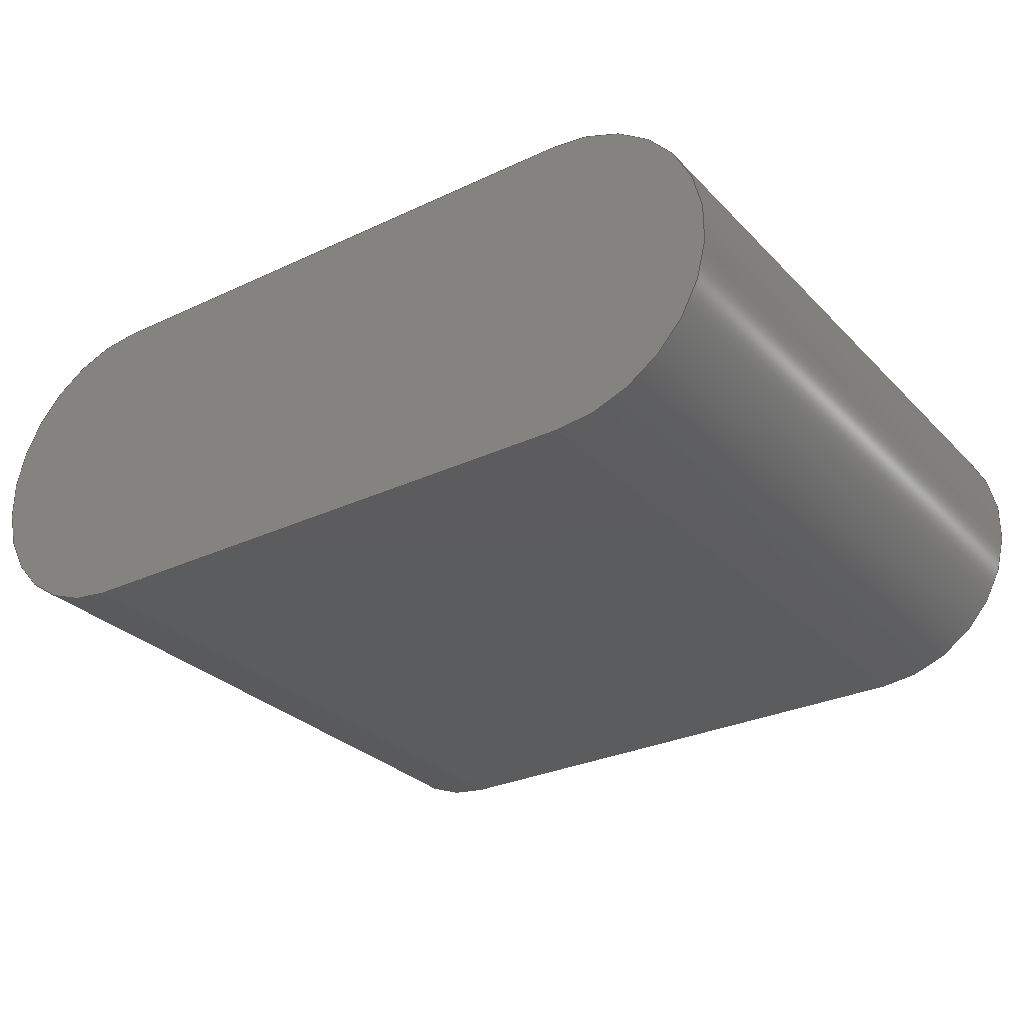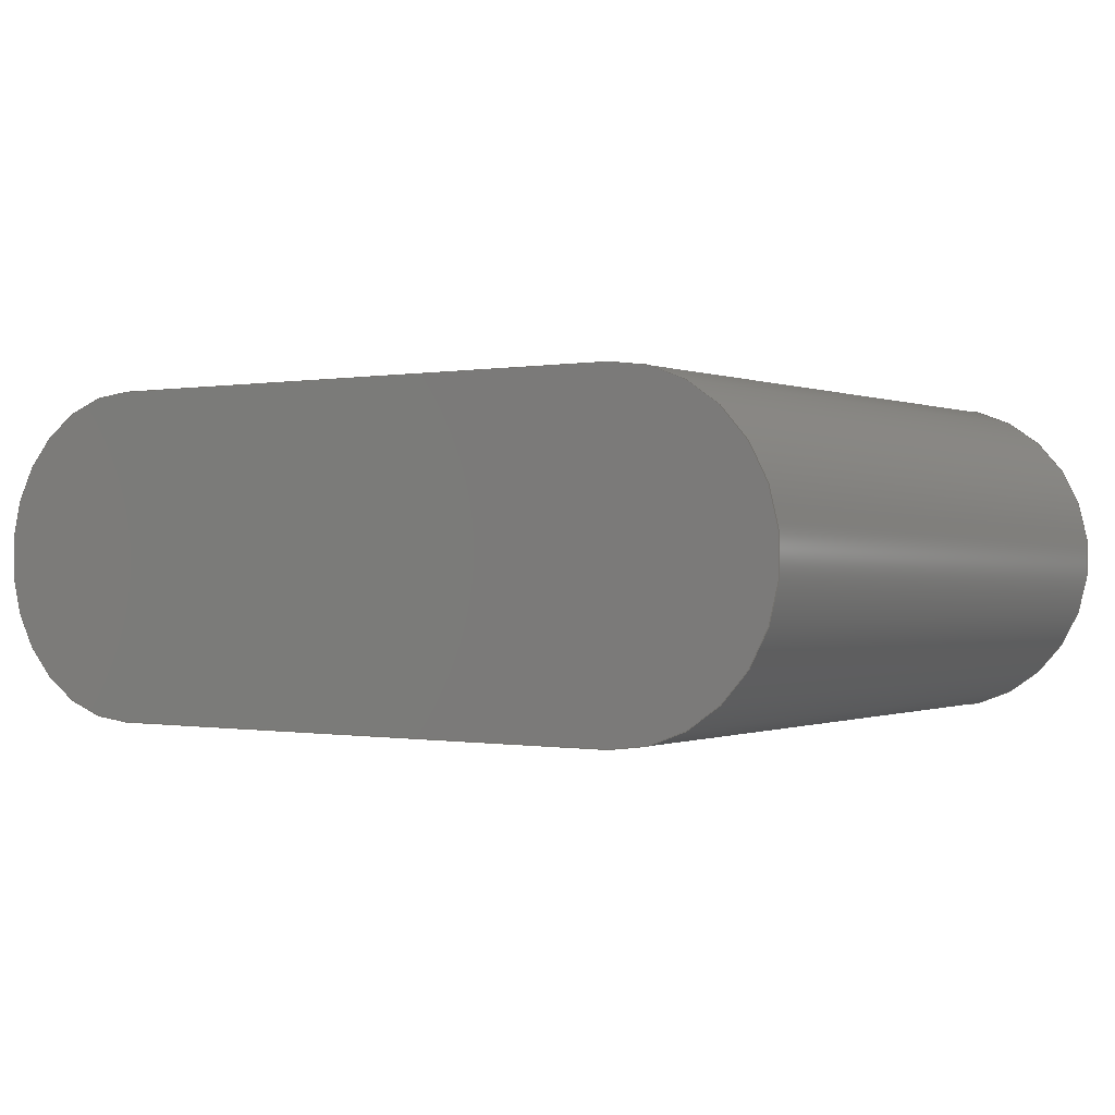
<metadata>
{"format":"step","ext":"step","renderer":"f3d","projection":"perspective","resolution":1024,"background":"white","views":[{"elev":-29.3,"azim":34.7,"up":"+Z"},{"elev":-0.2,"azim":34.3,"up":"+Z"}]}
</metadata>
<code>
ISO-10303-21;
DATA;
#1 = APPLICATION_PROTOCOL_DEFINITION('international standard',
  'automotive_design',2000,#2);
#2 = APPLICATION_CONTEXT(
  'core data for automotive mechanical design processes');
#3 = SHAPE_DEFINITION_REPRESENTATION(#4,#10);
#4 = PRODUCT_DEFINITION_SHAPE('','',#5);
#5 = PRODUCT_DEFINITION('design','',#6,#9);
#6 = PRODUCT_DEFINITION_FORMATION('','',#7);
#7 = PRODUCT('Body','Body','',(#8));
#8 = PRODUCT_CONTEXT('',#2,'mechanical');
#9 = PRODUCT_DEFINITION_CONTEXT('part definition',#2,'design');
#10 = ADVANCED_BREP_SHAPE_REPRESENTATION('',(#11,#15),#341);
#11 = AXIS2_PLACEMENT_3D('',#12,#13,#14);
#12 = CARTESIAN_POINT('',(0,0,0));
#13 = DIRECTION('',(0,0,1));
#14 = DIRECTION('',(1,0,-0));
#15 = MANIFOLD_SOLID_BREP('',#16);
#16 = CLOSED_SHELL('',(#17,#135,#210,#280,#327,#334));
#17 = ADVANCED_FACE('',(#18),#32,.T.);
#18 = FACE_BOUND('',#19,.F.);
#19 = EDGE_LOOP('',(#20,#54,#82,#109));
#20 = ORIENTED_EDGE('',*,*,#21,.T.);
#21 = EDGE_CURVE('',#22,#24,#26,.T.);
#22 = VERTEX_POINT('',#23);
#23 = CARTESIAN_POINT('',(-2.84,1.086e-15,1.63));
#24 = VERTEX_POINT('',#25);
#25 = CARTESIAN_POINT('',(-2.84,-6.8,1.63));
#26 = SURFACE_CURVE('',#27,(#31,#42),.PCURVE_S1);
#27 = LINE('',#28,#29);
#28 = CARTESIAN_POINT('',(-2.84,1.086e-15,1.63));
#29 = VECTOR('',#30,1);
#30 = DIRECTION('',(0,-1,6.661e-16));
#31 = PCURVE('',#32,#37);
#32 = CYLINDRICAL_SURFACE('',#33,1.63);
#33 = AXIS2_PLACEMENT_3D('',#34,#35,#36);
#34 = CARTESIAN_POINT('',(-2.84,5.919e-42,
    8.886e-27));
#35 = DIRECTION('',(0,1,-6.661e-16));
#36 = DIRECTION('',(1,0,0));
#37 = DEFINITIONAL_REPRESENTATION('',(#38),#41);
#38 = B_SPLINE_CURVE_WITH_KNOTS('',1,(#39,#40),.UNSPECIFIED.,.F.,.F.,(2,
    2),(0,6.8),.PIECEWISE_BEZIER_KNOTS.);
#39 = CARTESIAN_POINT('',(-1.571,0));
#40 = CARTESIAN_POINT('',(-1.571,-6.8));
#41 = ( GEOMETRIC_REPRESENTATION_CONTEXT(2) 
PARAMETRIC_REPRESENTATION_CONTEXT() REPRESENTATION_CONTEXT('2D SPACE',''
  ) );
#42 = PCURVE('',#43,#48);
#43 = PLANE('',#44);
#44 = AXIS2_PLACEMENT_3D('',#45,#46,#47);
#45 = CARTESIAN_POINT('',(-2.84,1.086e-15,1.63));
#46 = DIRECTION('',(0,6.661e-16,1));
#47 = DIRECTION('',(1,0,0));
#48 = DEFINITIONAL_REPRESENTATION('',(#49),#53);
#49 = LINE('',#50,#51);
#50 = CARTESIAN_POINT('',(0,0));
#51 = VECTOR('',#52,1);
#52 = DIRECTION('',(0,-1));
#53 = ( GEOMETRIC_REPRESENTATION_CONTEXT(2) 
PARAMETRIC_REPRESENTATION_CONTEXT() REPRESENTATION_CONTEXT('2D SPACE',''
  ) );
#54 = ORIENTED_EDGE('',*,*,#55,.T.);
#55 = EDGE_CURVE('',#24,#56,#58,.T.);
#56 = VERTEX_POINT('',#57);
#57 = CARTESIAN_POINT('',(-2.84,-6.8,-1.63));
#58 = SURFACE_CURVE('',#59,(#64,#70),.PCURVE_S1);
#59 = CIRCLE('',#60,1.63);
#60 = AXIS2_PLACEMENT_3D('',#61,#62,#63);
#61 = CARTESIAN_POINT('',(-2.84,-6.8,3.553e-15));
#62 = DIRECTION('',(0,-1,6.661e-16));
#63 = DIRECTION('',(1,0,0));
#64 = PCURVE('',#32,#65);
#65 = DEFINITIONAL_REPRESENTATION('',(#66),#69);
#66 = B_SPLINE_CURVE_WITH_KNOTS('',1,(#67,#68),.UNSPECIFIED.,.F.,.F.,(2,
    2),(1.571,4.712),.PIECEWISE_BEZIER_KNOTS.);
#67 = CARTESIAN_POINT('',(-1.571,-6.8));
#68 = CARTESIAN_POINT('',(-4.712,-6.8));
#69 = ( GEOMETRIC_REPRESENTATION_CONTEXT(2) 
PARAMETRIC_REPRESENTATION_CONTEXT() REPRESENTATION_CONTEXT('2D SPACE',''
  ) );
#70 = PCURVE('',#71,#76);
#71 = PLANE('',#72);
#72 = AXIS2_PLACEMENT_3D('',#73,#74,#75);
#73 = CARTESIAN_POINT('',(1.851e-08,-6.8,3.553e-15));
#74 = DIRECTION('',(-2.148e-78,-1,6.661e-16));
#75 = DIRECTION('',(0,-6.661e-16,-1));
#76 = DEFINITIONAL_REPRESENTATION('',(#77),#81);
#77 = CIRCLE('',#78,1.63);
#78 = AXIS2_PLACEMENT_2D('',#79,#80);
#79 = CARTESIAN_POINT('',(-8.882e-16,-2.84));
#80 = DIRECTION('',(0,1));
#81 = ( GEOMETRIC_REPRESENTATION_CONTEXT(2) 
PARAMETRIC_REPRESENTATION_CONTEXT() REPRESENTATION_CONTEXT('2D SPACE',''
  ) );
#82 = ORIENTED_EDGE('',*,*,#83,.F.);
#83 = EDGE_CURVE('',#84,#56,#86,.T.);
#84 = VERTEX_POINT('',#85);
#85 = CARTESIAN_POINT('',(-2.84,-1.086e-15,-1.63));
#86 = SURFACE_CURVE('',#87,(#91,#97),.PCURVE_S1);
#87 = LINE('',#88,#89);
#88 = CARTESIAN_POINT('',(-2.84,-1.086e-15,-1.63));
#89 = VECTOR('',#90,1);
#90 = DIRECTION('',(0,-1,6.661e-16));
#91 = PCURVE('',#32,#92);
#92 = DEFINITIONAL_REPRESENTATION('',(#93),#96);
#93 = B_SPLINE_CURVE_WITH_KNOTS('',1,(#94,#95),.UNSPECIFIED.,.F.,.F.,(2,
    2),(0,6.8),.PIECEWISE_BEZIER_KNOTS.);
#94 = CARTESIAN_POINT('',(-4.712,0));
#95 = CARTESIAN_POINT('',(-4.712,-6.8));
#96 = ( GEOMETRIC_REPRESENTATION_CONTEXT(2) 
PARAMETRIC_REPRESENTATION_CONTEXT() REPRESENTATION_CONTEXT('2D SPACE',''
  ) );
#97 = PCURVE('',#98,#103);
#98 = PLANE('',#99);
#99 = AXIS2_PLACEMENT_3D('',#100,#101,#102);
#100 = CARTESIAN_POINT('',(-2.84,-1.086e-15,-1.63));
#101 = DIRECTION('',(0,6.661e-16,1));
#102 = DIRECTION('',(1,0,0));
#103 = DEFINITIONAL_REPRESENTATION('',(#104),#108);
#104 = LINE('',#105,#106);
#105 = CARTESIAN_POINT('',(0,0));
#106 = VECTOR('',#107,1);
#107 = DIRECTION('',(0,-1));
#108 = ( GEOMETRIC_REPRESENTATION_CONTEXT(2) 
PARAMETRIC_REPRESENTATION_CONTEXT() REPRESENTATION_CONTEXT('2D SPACE',''
  ) );
#109 = ORIENTED_EDGE('',*,*,#110,.F.);
#110 = EDGE_CURVE('',#22,#84,#111,.T.);
#111 = SURFACE_CURVE('',#112,(#117,#123),.PCURVE_S1);
#112 = CIRCLE('',#113,1.63);
#113 = AXIS2_PLACEMENT_3D('',#114,#115,#116);
#114 = CARTESIAN_POINT('',(-2.84,5.919e-42,
    8.886e-27));
#115 = DIRECTION('',(0,-1,6.661e-16));
#116 = DIRECTION('',(1,0,0));
#117 = PCURVE('',#32,#118);
#118 = DEFINITIONAL_REPRESENTATION('',(#119),#122);
#119 = B_SPLINE_CURVE_WITH_KNOTS('',1,(#120,#121),.UNSPECIFIED.,.F.,.F.,
  (2,2),(1.571,4.712),.PIECEWISE_BEZIER_KNOTS.);
#120 = CARTESIAN_POINT('',(-1.571,0));
#121 = CARTESIAN_POINT('',(-4.712,0));
#122 = ( GEOMETRIC_REPRESENTATION_CONTEXT(2) 
PARAMETRIC_REPRESENTATION_CONTEXT() REPRESENTATION_CONTEXT('2D SPACE',''
  ) );
#123 = PCURVE('',#124,#129);
#124 = PLANE('',#125);
#125 = AXIS2_PLACEMENT_3D('',#126,#127,#128);
#126 = CARTESIAN_POINT('',(1.851e-08,-1.119e-31,
    -1.681e-16));
#127 = DIRECTION('',(-2.148e-78,-1,6.661e-16));
#128 = DIRECTION('',(0,-6.661e-16,-1));
#129 = DEFINITIONAL_REPRESENTATION('',(#130),#134);
#130 = CIRCLE('',#131,1.63);
#131 = AXIS2_PLACEMENT_2D('',#132,#133);
#132 = CARTESIAN_POINT('',(-1.681e-16,-2.84));
#133 = DIRECTION('',(0,1));
#134 = ( GEOMETRIC_REPRESENTATION_CONTEXT(2) 
PARAMETRIC_REPRESENTATION_CONTEXT() REPRESENTATION_CONTEXT('2D SPACE',''
  ) );
#135 = ADVANCED_FACE('',(#136),#98,.F.);
#136 = FACE_BOUND('',#137,.F.);
#137 = EDGE_LOOP('',(#138,#139,#162,#189));
#138 = ORIENTED_EDGE('',*,*,#83,.T.);
#139 = ORIENTED_EDGE('',*,*,#140,.T.);
#140 = EDGE_CURVE('',#56,#141,#143,.T.);
#141 = VERTEX_POINT('',#142);
#142 = CARTESIAN_POINT('',(2.84,-6.8,-1.63));
#143 = SURFACE_CURVE('',#144,(#148,#155),.PCURVE_S1);
#144 = LINE('',#145,#146);
#145 = CARTESIAN_POINT('',(-2.84,-6.8,-1.63));
#146 = VECTOR('',#147,1);
#147 = DIRECTION('',(1,0,0));
#148 = PCURVE('',#98,#149);
#149 = DEFINITIONAL_REPRESENTATION('',(#150),#154);
#150 = LINE('',#151,#152);
#151 = CARTESIAN_POINT('',(0,-6.8));
#152 = VECTOR('',#153,1);
#153 = DIRECTION('',(1,0));
#154 = ( GEOMETRIC_REPRESENTATION_CONTEXT(2) 
PARAMETRIC_REPRESENTATION_CONTEXT() REPRESENTATION_CONTEXT('2D SPACE',''
  ) );
#155 = PCURVE('',#71,#156);
#156 = DEFINITIONAL_REPRESENTATION('',(#157),#161);
#157 = LINE('',#158,#159);
#158 = CARTESIAN_POINT('',(1.63,-2.84));
#159 = VECTOR('',#160,1);
#160 = DIRECTION('',(0,1));
#161 = ( GEOMETRIC_REPRESENTATION_CONTEXT(2) 
PARAMETRIC_REPRESENTATION_CONTEXT() REPRESENTATION_CONTEXT('2D SPACE',''
  ) );
#162 = ORIENTED_EDGE('',*,*,#163,.F.);
#163 = EDGE_CURVE('',#164,#141,#166,.T.);
#164 = VERTEX_POINT('',#165);
#165 = CARTESIAN_POINT('',(2.84,-1.086e-15,-1.63));
#166 = SURFACE_CURVE('',#167,(#171,#178),.PCURVE_S1);
#167 = LINE('',#168,#169);
#168 = CARTESIAN_POINT('',(2.84,-1.086e-15,-1.63));
#169 = VECTOR('',#170,1);
#170 = DIRECTION('',(0,-1,6.661e-16));
#171 = PCURVE('',#98,#172);
#172 = DEFINITIONAL_REPRESENTATION('',(#173),#177);
#173 = LINE('',#174,#175);
#174 = CARTESIAN_POINT('',(5.68,0));
#175 = VECTOR('',#176,1);
#176 = DIRECTION('',(0,-1));
#177 = ( GEOMETRIC_REPRESENTATION_CONTEXT(2) 
PARAMETRIC_REPRESENTATION_CONTEXT() REPRESENTATION_CONTEXT('2D SPACE',''
  ) );
#178 = PCURVE('',#179,#184);
#179 = CYLINDRICAL_SURFACE('',#180,1.63);
#180 = AXIS2_PLACEMENT_3D('',#181,#182,#183);
#181 = CARTESIAN_POINT('',(2.84,0,0));
#182 = DIRECTION('',(0,1,-6.661e-16));
#183 = DIRECTION('',(1,0,0));
#184 = DEFINITIONAL_REPRESENTATION('',(#185),#188);
#185 = B_SPLINE_CURVE_WITH_KNOTS('',1,(#186,#187),.UNSPECIFIED.,.F.,.F.,
  (2,2),(0,6.8),.PIECEWISE_BEZIER_KNOTS.);
#186 = CARTESIAN_POINT('',(-4.712,0));
#187 = CARTESIAN_POINT('',(-4.712,-6.8));
#188 = ( GEOMETRIC_REPRESENTATION_CONTEXT(2) 
PARAMETRIC_REPRESENTATION_CONTEXT() REPRESENTATION_CONTEXT('2D SPACE',''
  ) );
#189 = ORIENTED_EDGE('',*,*,#190,.F.);
#190 = EDGE_CURVE('',#84,#164,#191,.T.);
#191 = SURFACE_CURVE('',#192,(#196,#203),.PCURVE_S1);
#192 = LINE('',#193,#194);
#193 = CARTESIAN_POINT('',(-2.84,-1.086e-15,-1.63));
#194 = VECTOR('',#195,1);
#195 = DIRECTION('',(1,0,0));
#196 = PCURVE('',#98,#197);
#197 = DEFINITIONAL_REPRESENTATION('',(#198),#202);
#198 = LINE('',#199,#200);
#199 = CARTESIAN_POINT('',(0,0));
#200 = VECTOR('',#201,1);
#201 = DIRECTION('',(1,0));
#202 = ( GEOMETRIC_REPRESENTATION_CONTEXT(2) 
PARAMETRIC_REPRESENTATION_CONTEXT() REPRESENTATION_CONTEXT('2D SPACE',''
  ) );
#203 = PCURVE('',#124,#204);
#204 = DEFINITIONAL_REPRESENTATION('',(#205),#209);
#205 = LINE('',#206,#207);
#206 = CARTESIAN_POINT('',(1.63,-2.84));
#207 = VECTOR('',#208,1);
#208 = DIRECTION('',(0,1));
#209 = ( GEOMETRIC_REPRESENTATION_CONTEXT(2) 
PARAMETRIC_REPRESENTATION_CONTEXT() REPRESENTATION_CONTEXT('2D SPACE',''
  ) );
#210 = ADVANCED_FACE('',(#211),#179,.T.);
#211 = FACE_BOUND('',#212,.F.);
#212 = EDGE_LOOP('',(#213,#214,#237,#259));
#213 = ORIENTED_EDGE('',*,*,#163,.T.);
#214 = ORIENTED_EDGE('',*,*,#215,.T.);
#215 = EDGE_CURVE('',#141,#216,#218,.T.);
#216 = VERTEX_POINT('',#217);
#217 = CARTESIAN_POINT('',(2.84,-6.8,1.63));
#218 = SURFACE_CURVE('',#219,(#224,#230),.PCURVE_S1);
#219 = CIRCLE('',#220,1.63);
#220 = AXIS2_PLACEMENT_3D('',#221,#222,#223);
#221 = CARTESIAN_POINT('',(2.84,-6.8,3.553e-15));
#222 = DIRECTION('',(0,-1,6.661e-16));
#223 = DIRECTION('',(1,0,0));
#224 = PCURVE('',#179,#225);
#225 = DEFINITIONAL_REPRESENTATION('',(#226),#229);
#226 = B_SPLINE_CURVE_WITH_KNOTS('',1,(#227,#228),.UNSPECIFIED.,.F.,.F.,
  (2,2),(4.712,7.854),.PIECEWISE_BEZIER_KNOTS.);
#227 = CARTESIAN_POINT('',(-4.712,-6.8));
#228 = CARTESIAN_POINT('',(-7.854,-6.8));
#229 = ( GEOMETRIC_REPRESENTATION_CONTEXT(2) 
PARAMETRIC_REPRESENTATION_CONTEXT() REPRESENTATION_CONTEXT('2D SPACE',''
  ) );
#230 = PCURVE('',#71,#231);
#231 = DEFINITIONAL_REPRESENTATION('',(#232),#236);
#232 = CIRCLE('',#233,1.63);
#233 = AXIS2_PLACEMENT_2D('',#234,#235);
#234 = CARTESIAN_POINT('',(-8.882e-16,2.84));
#235 = DIRECTION('',(0,1));
#236 = ( GEOMETRIC_REPRESENTATION_CONTEXT(2) 
PARAMETRIC_REPRESENTATION_CONTEXT() REPRESENTATION_CONTEXT('2D SPACE',''
  ) );
#237 = ORIENTED_EDGE('',*,*,#238,.F.);
#238 = EDGE_CURVE('',#239,#216,#241,.T.);
#239 = VERTEX_POINT('',#240);
#240 = CARTESIAN_POINT('',(2.84,1.086e-15,1.63));
#241 = SURFACE_CURVE('',#242,(#246,#252),.PCURVE_S1);
#242 = LINE('',#243,#244);
#243 = CARTESIAN_POINT('',(2.84,1.086e-15,1.63));
#244 = VECTOR('',#245,1);
#245 = DIRECTION('',(0,-1,6.661e-16));
#246 = PCURVE('',#179,#247);
#247 = DEFINITIONAL_REPRESENTATION('',(#248),#251);
#248 = B_SPLINE_CURVE_WITH_KNOTS('',1,(#249,#250),.UNSPECIFIED.,.F.,.F.,
  (2,2),(0,6.8),.PIECEWISE_BEZIER_KNOTS.);
#249 = CARTESIAN_POINT('',(-7.854,0));
#250 = CARTESIAN_POINT('',(-7.854,-6.8));
#251 = ( GEOMETRIC_REPRESENTATION_CONTEXT(2) 
PARAMETRIC_REPRESENTATION_CONTEXT() REPRESENTATION_CONTEXT('2D SPACE',''
  ) );
#252 = PCURVE('',#43,#253);
#253 = DEFINITIONAL_REPRESENTATION('',(#254),#258);
#254 = LINE('',#255,#256);
#255 = CARTESIAN_POINT('',(5.68,0));
#256 = VECTOR('',#257,1);
#257 = DIRECTION('',(0,-1));
#258 = ( GEOMETRIC_REPRESENTATION_CONTEXT(2) 
PARAMETRIC_REPRESENTATION_CONTEXT() REPRESENTATION_CONTEXT('2D SPACE',''
  ) );
#259 = ORIENTED_EDGE('',*,*,#260,.F.);
#260 = EDGE_CURVE('',#164,#239,#261,.T.);
#261 = SURFACE_CURVE('',#262,(#267,#273),.PCURVE_S1);
#262 = CIRCLE('',#263,1.63);
#263 = AXIS2_PLACEMENT_3D('',#264,#265,#266);
#264 = CARTESIAN_POINT('',(2.84,0,0));
#265 = DIRECTION('',(0,-1,6.661e-16));
#266 = DIRECTION('',(1,0,0));
#267 = PCURVE('',#179,#268);
#268 = DEFINITIONAL_REPRESENTATION('',(#269),#272);
#269 = B_SPLINE_CURVE_WITH_KNOTS('',1,(#270,#271),.UNSPECIFIED.,.F.,.F.,
  (2,2),(4.712,7.854),.PIECEWISE_BEZIER_KNOTS.);
#270 = CARTESIAN_POINT('',(-4.712,0));
#271 = CARTESIAN_POINT('',(-7.854,0));
#272 = ( GEOMETRIC_REPRESENTATION_CONTEXT(2) 
PARAMETRIC_REPRESENTATION_CONTEXT() REPRESENTATION_CONTEXT('2D SPACE',''
  ) );
#273 = PCURVE('',#124,#274);
#274 = DEFINITIONAL_REPRESENTATION('',(#275),#279);
#275 = CIRCLE('',#276,1.63);
#276 = AXIS2_PLACEMENT_2D('',#277,#278);
#277 = CARTESIAN_POINT('',(-1.681e-16,2.84));
#278 = DIRECTION('',(0,1));
#279 = ( GEOMETRIC_REPRESENTATION_CONTEXT(2) 
PARAMETRIC_REPRESENTATION_CONTEXT() REPRESENTATION_CONTEXT('2D SPACE',''
  ) );
#280 = ADVANCED_FACE('',(#281),#43,.T.);
#281 = FACE_BOUND('',#282,.T.);
#282 = EDGE_LOOP('',(#283,#284,#305,#306));
#283 = ORIENTED_EDGE('',*,*,#21,.T.);
#284 = ORIENTED_EDGE('',*,*,#285,.T.);
#285 = EDGE_CURVE('',#24,#216,#286,.T.);
#286 = SURFACE_CURVE('',#287,(#291,#298),.PCURVE_S1);
#287 = LINE('',#288,#289);
#288 = CARTESIAN_POINT('',(-2.84,-6.8,1.63));
#289 = VECTOR('',#290,1);
#290 = DIRECTION('',(1,0,0));
#291 = PCURVE('',#43,#292);
#292 = DEFINITIONAL_REPRESENTATION('',(#293),#297);
#293 = LINE('',#294,#295);
#294 = CARTESIAN_POINT('',(0,-6.8));
#295 = VECTOR('',#296,1);
#296 = DIRECTION('',(1,0));
#297 = ( GEOMETRIC_REPRESENTATION_CONTEXT(2) 
PARAMETRIC_REPRESENTATION_CONTEXT() REPRESENTATION_CONTEXT('2D SPACE',''
  ) );
#298 = PCURVE('',#71,#299);
#299 = DEFINITIONAL_REPRESENTATION('',(#300),#304);
#300 = LINE('',#301,#302);
#301 = CARTESIAN_POINT('',(-1.63,-2.84));
#302 = VECTOR('',#303,1);
#303 = DIRECTION('',(0,1));
#304 = ( GEOMETRIC_REPRESENTATION_CONTEXT(2) 
PARAMETRIC_REPRESENTATION_CONTEXT() REPRESENTATION_CONTEXT('2D SPACE',''
  ) );
#305 = ORIENTED_EDGE('',*,*,#238,.F.);
#306 = ORIENTED_EDGE('',*,*,#307,.F.);
#307 = EDGE_CURVE('',#22,#239,#308,.T.);
#308 = SURFACE_CURVE('',#309,(#313,#320),.PCURVE_S1);
#309 = LINE('',#310,#311);
#310 = CARTESIAN_POINT('',(-2.84,1.086e-15,1.63));
#311 = VECTOR('',#312,1);
#312 = DIRECTION('',(1,0,0));
#313 = PCURVE('',#43,#314);
#314 = DEFINITIONAL_REPRESENTATION('',(#315),#319);
#315 = LINE('',#316,#317);
#316 = CARTESIAN_POINT('',(0,0));
#317 = VECTOR('',#318,1);
#318 = DIRECTION('',(1,0));
#319 = ( GEOMETRIC_REPRESENTATION_CONTEXT(2) 
PARAMETRIC_REPRESENTATION_CONTEXT() REPRESENTATION_CONTEXT('2D SPACE',''
  ) );
#320 = PCURVE('',#124,#321);
#321 = DEFINITIONAL_REPRESENTATION('',(#322),#326);
#322 = LINE('',#323,#324);
#323 = CARTESIAN_POINT('',(-1.63,-2.84));
#324 = VECTOR('',#325,1);
#325 = DIRECTION('',(0,1));
#326 = ( GEOMETRIC_REPRESENTATION_CONTEXT(2) 
PARAMETRIC_REPRESENTATION_CONTEXT() REPRESENTATION_CONTEXT('2D SPACE',''
  ) );
#327 = ADVANCED_FACE('',(#328),#124,.F.);
#328 = FACE_BOUND('',#329,.F.);
#329 = EDGE_LOOP('',(#330,#331,#332,#333));
#330 = ORIENTED_EDGE('',*,*,#110,.T.);
#331 = ORIENTED_EDGE('',*,*,#190,.T.);
#332 = ORIENTED_EDGE('',*,*,#260,.T.);
#333 = ORIENTED_EDGE('',*,*,#307,.F.);
#334 = ADVANCED_FACE('',(#335),#71,.T.);
#335 = FACE_BOUND('',#336,.T.);
#336 = EDGE_LOOP('',(#337,#338,#339,#340));
#337 = ORIENTED_EDGE('',*,*,#55,.T.);
#338 = ORIENTED_EDGE('',*,*,#140,.T.);
#339 = ORIENTED_EDGE('',*,*,#215,.T.);
#340 = ORIENTED_EDGE('',*,*,#285,.F.);
#341 = ( GEOMETRIC_REPRESENTATION_CONTEXT(3) 
GLOBAL_UNCERTAINTY_ASSIGNED_CONTEXT((#345)) GLOBAL_UNIT_ASSIGNED_CONTEXT
((#342,#343,#344)) REPRESENTATION_CONTEXT('Context #1',
  '3D Context with UNIT and UNCERTAINTY') );
#342 = ( LENGTH_UNIT() NAMED_UNIT(*) SI_UNIT(.MILLI.,.METRE.) );
#343 = ( NAMED_UNIT(*) PLANE_ANGLE_UNIT() SI_UNIT($,.RADIAN.) );
#344 = ( NAMED_UNIT(*) SI_UNIT($,.STERADIAN.) SOLID_ANGLE_UNIT() );
#345 = UNCERTAINTY_MEASURE_WITH_UNIT(LENGTH_MEASURE(1e-07),#342,
  'distance_accuracy_value','confusion accuracy');
#346 = PRODUCT_RELATED_PRODUCT_CATEGORY('part',$,(#7));
#347 = MECHANICAL_DESIGN_GEOMETRIC_PRESENTATION_REPRESENTATION('',(#348)
  ,#341);
#348 = STYLED_ITEM('color',(#349),#15);
#349 = PRESENTATION_STYLE_ASSIGNMENT((#350,#356));
#350 = SURFACE_STYLE_USAGE(.BOTH.,#351);
#351 = SURFACE_SIDE_STYLE('',(#352));
#352 = SURFACE_STYLE_FILL_AREA(#353);
#353 = FILL_AREA_STYLE('',(#354));
#354 = FILL_AREA_STYLE_COLOUR('',#355);
#355 = COLOUR_RGB('',0.8,0.8,0.8);
#356 = CURVE_STYLE('',#357,POSITIVE_LENGTH_MEASURE(0.1),#358);
#357 = DRAUGHTING_PRE_DEFINED_CURVE_FONT('continuous');
#358 = COLOUR_RGB('',0.09804,0.09804,
  0.09804);
ENDSEC;
END-ISO-10303-21;

</code>
